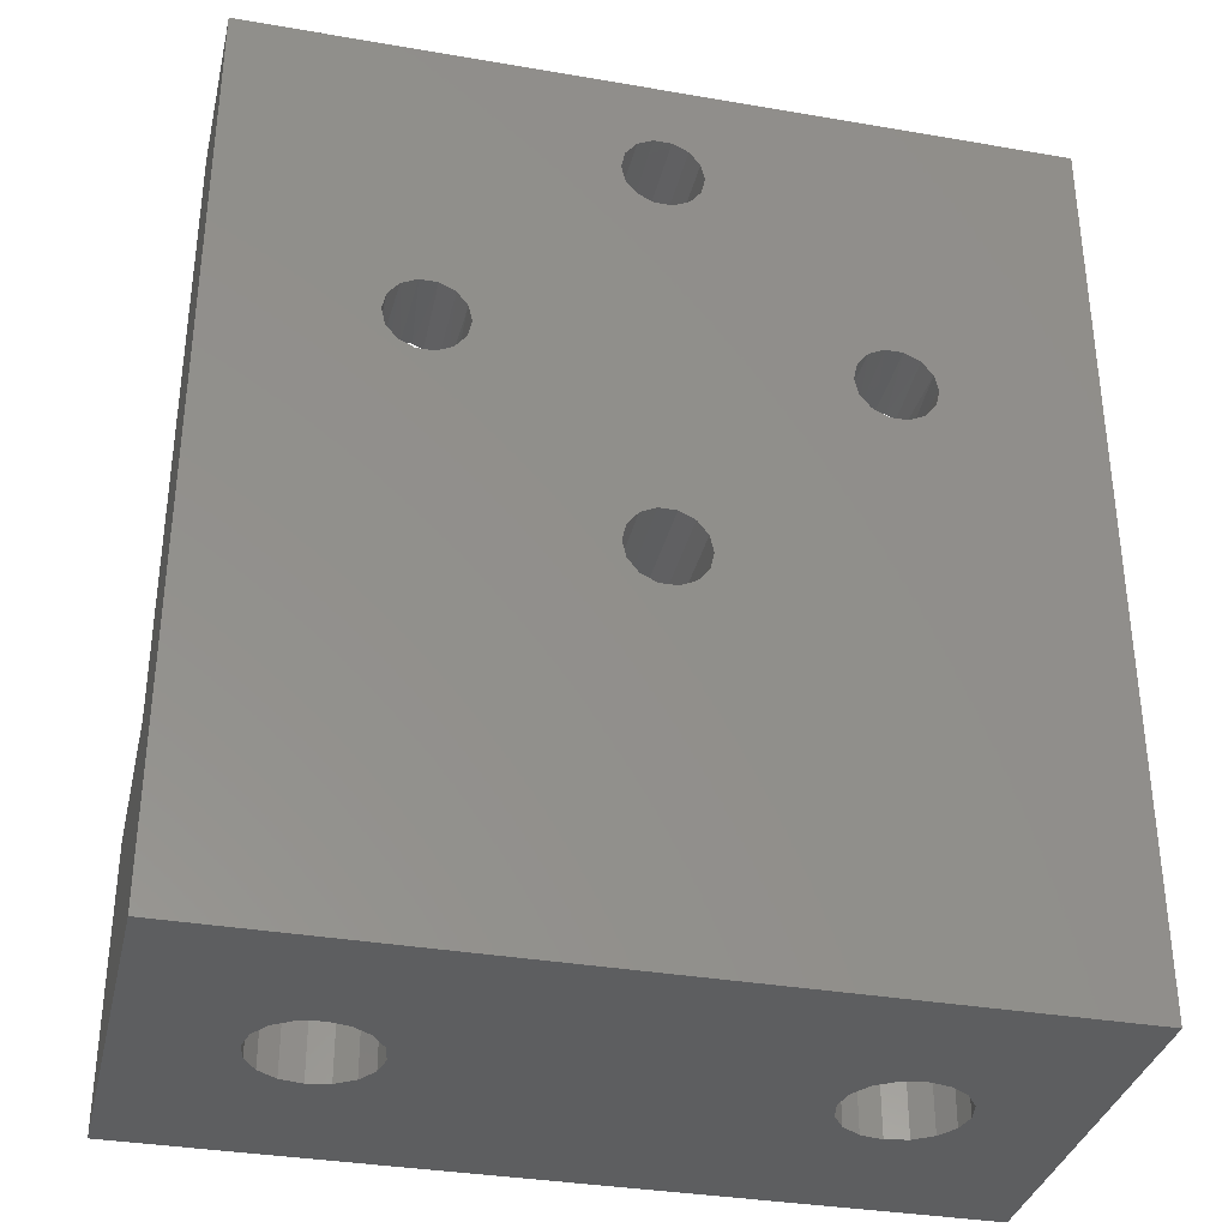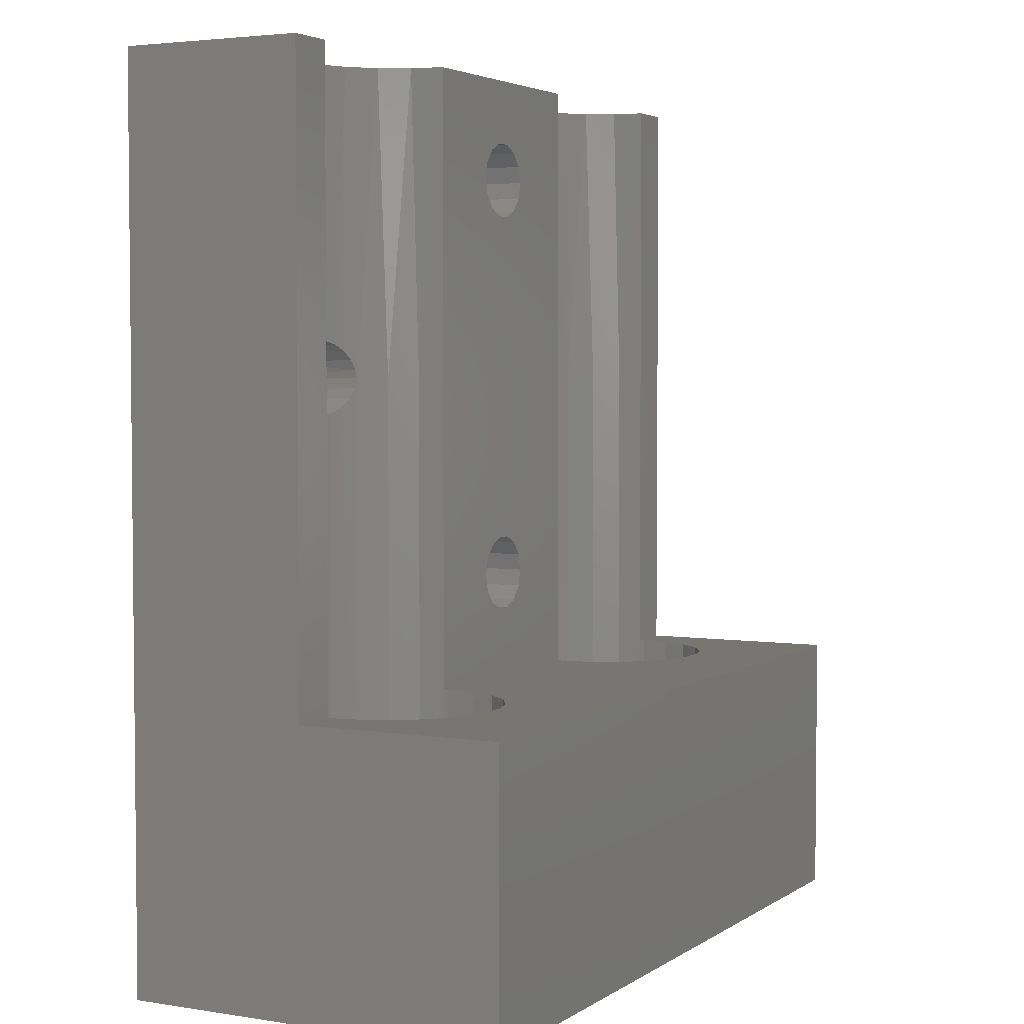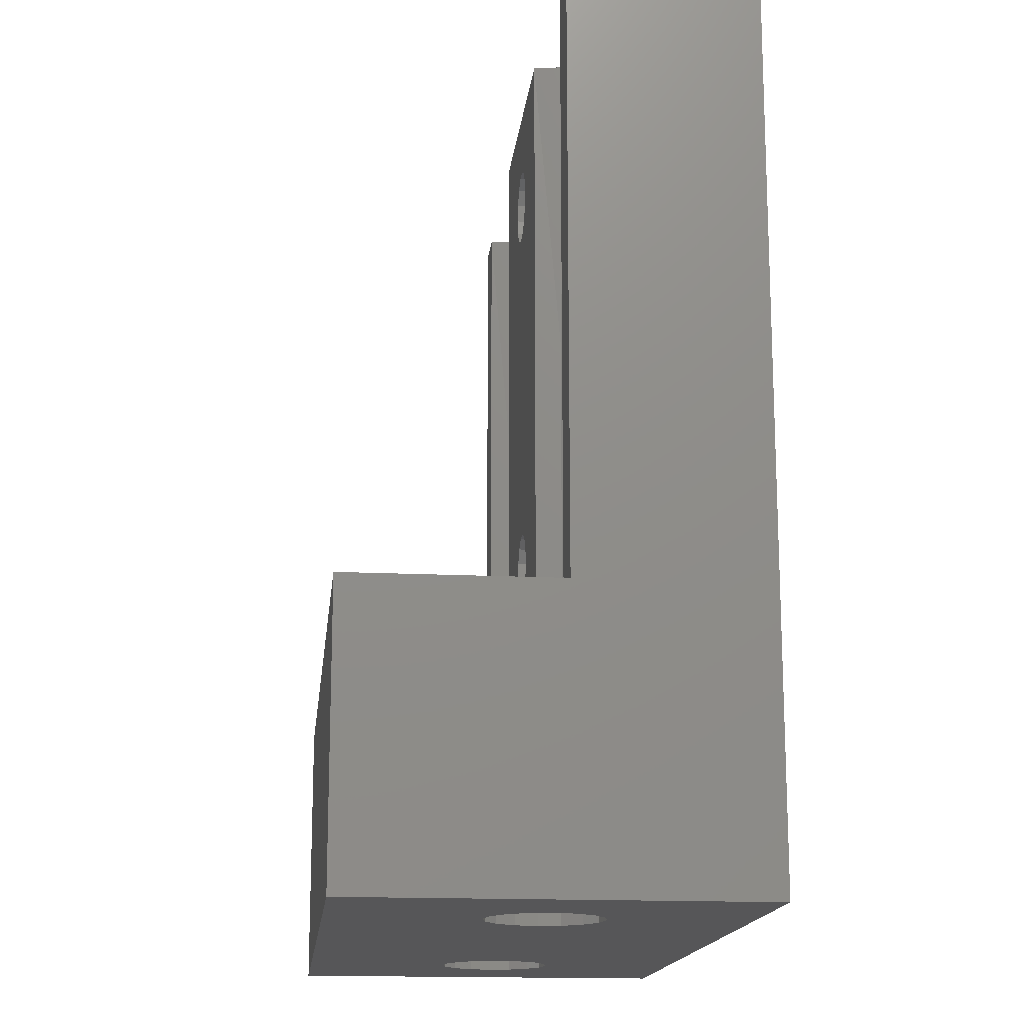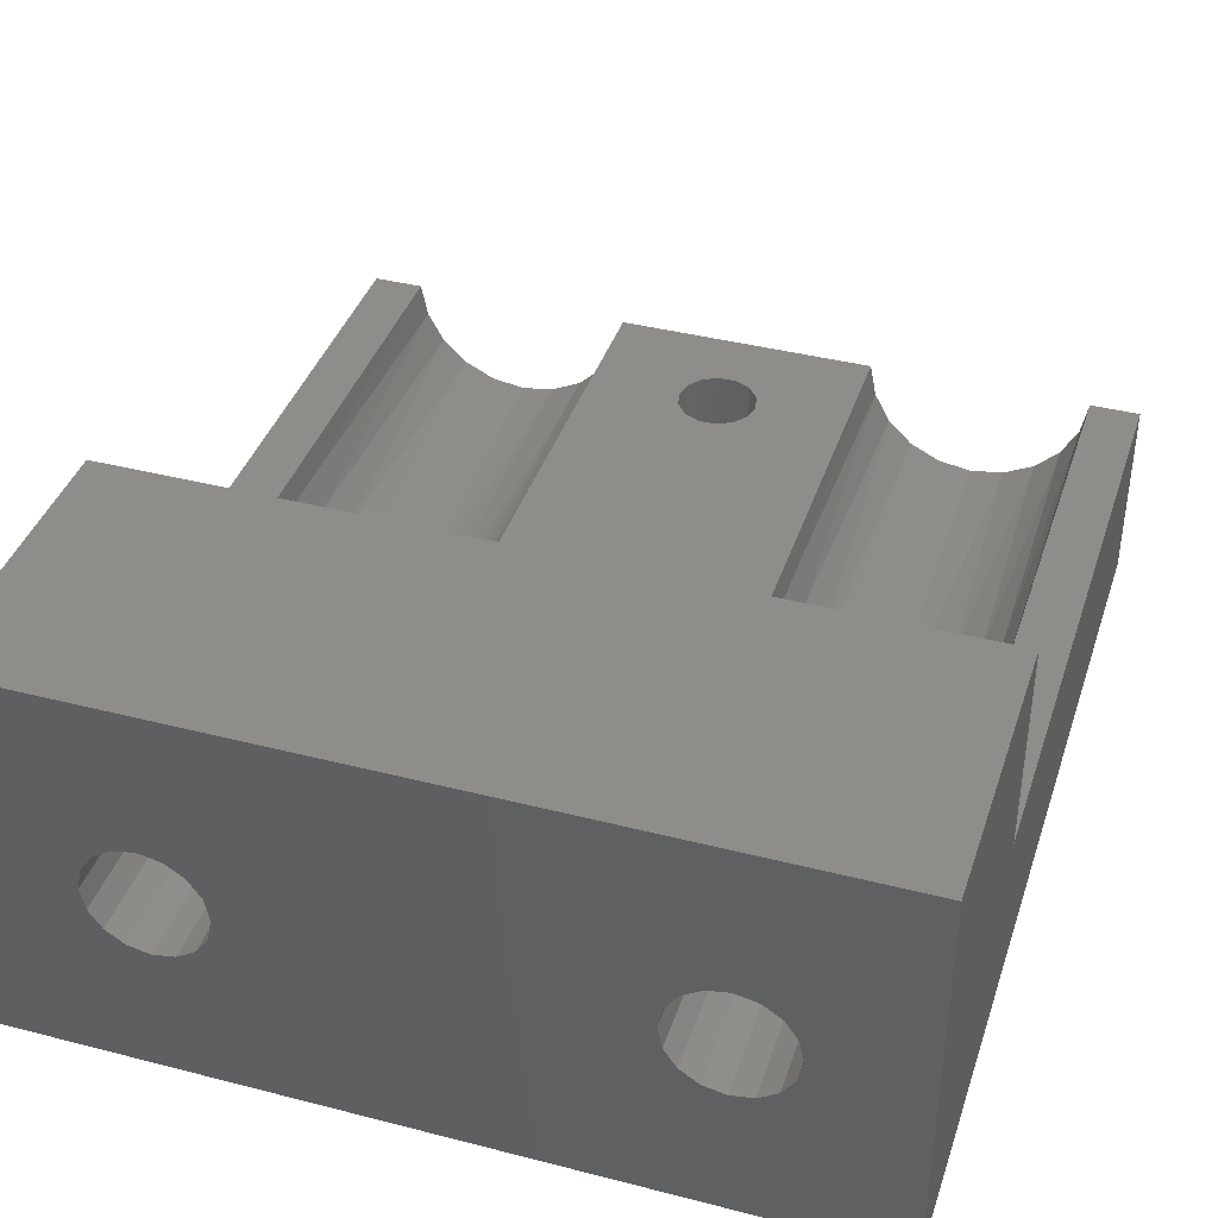
<metadata>
{"format":"stl","ext":"stl","renderer":"f3d","projection":"perspective","resolution":1024,"background":"white","views":[{"elev":-34.5,"azim":-13.0,"up":"+Z"},{"elev":3.6,"azim":117.7,"up":"+Z"},{"elev":-16.0,"azim":-95.9,"up":"+Z"},{"elev":39.6,"azim":-162.3,"up":"+Y"}]}
</metadata>
<code>
# stl→obj: 312 verts, 644 faces
v 1.776e-15 15.2 0
v 3.95 7.4 0
v 0 0 0
v 4.117 8.242 0
v 4.594 8.956 0
v 5.308 9.433 0
v 6.15 9.6 0
v 6.992 9.433 0
v 7.706 8.956 0
v 22.62 8.242 0
v 8.183 8.242 0
v 22.45 7.4 0
v 8.35 7.4 0
v 23.09 8.956 0
v 23.81 9.433 0
v 24.65 9.6 0
v 30.8 15.2 0
v 25.49 9.433 0
v 30.8 0 0
v 26.85 7.4 0
v 26.21 8.956 0
v 26.68 8.242 0
v 4.117 6.558 0
v 4.594 5.844 0
v 5.308 5.367 0
v 6.15 5.2 0
v 6.992 5.367 0
v 8.183 6.558 0
v 22.62 6.558 0
v 7.706 5.844 0
v 23.09 5.844 0
v 23.81 5.367 0
v 24.65 5.2 0
v 25.49 5.367 0
v 26.21 5.844 0
v 26.68 6.558 0
v 3.95 7.4 6
v 1.9 7.4 6
v 2.072 6.203 6
v 2.575 9.698 6
v 4.594 8.956 6
v 3.367 10.61 6
v 5.308 9.433 6
v 4.384 11.27 6
v 5.545 11.61 6
v 6.15 9.6 6
v 6.755 11.61 6
v 6.992 9.433 6
v 8.933 10.61 6
v 7.706 8.956 6
v 7.916 11.27 6
v 9.725 9.698 6
v 8.183 8.242 6
v 10.23 8.597 6
v 8.35 7.4 6
v 10.23 6.203 6
v 8.183 6.558 6
v 9.725 5.102 6
v 10.4 7.4 6
v 4.117 6.558 6
v 2.575 5.102 6
v 2.072 8.597 6
v 4.594 5.844 6
v 3.367 4.188 6
v 4.117 8.242 6
v 5.308 5.367 6
v 4.384 3.534 6
v 5.545 3.193 6
v 6.15 5.2 6
v 6.755 3.193 6
v 6.992 5.367 6
v 7.916 3.534 6
v 8.933 4.188 6
v 7.706 5.844 6
v 22.45 7.4 6
v 20.4 7.4 6
v 20.57 6.203 6
v 21.07 9.698 6
v 23.09 8.956 6
v 21.87 10.61 6
v 23.81 9.433 6
v 22.88 11.27 6
v 24.05 11.61 6
v 24.65 9.6 6
v 25.25 11.61 6
v 25.49 9.433 6
v 27.43 10.61 6
v 26.21 8.956 6
v 26.42 11.27 6
v 28.23 9.698 6
v 26.68 8.242 6
v 28.73 8.597 6
v 26.85 7.4 6
v 28.73 6.203 6
v 26.68 6.558 6
v 28.23 5.102 6
v 28.9 7.4 6
v 22.62 6.558 6
v 21.07 5.102 6
v 20.57 8.597 6
v 23.09 5.844 6
v 21.87 4.188 6
v 22.62 8.242 6
v 23.81 5.367 6
v 22.88 3.534 6
v 24.05 3.193 6
v 24.65 5.2 6
v 25.25 3.193 6
v 25.49 5.367 6
v 26.42 3.534 6
v 27.43 4.188 6
v 26.21 5.844 6
v 30.8 7.2 10.8
v 28.9 7.2 35
v 30.8 7.2 35
v 28.9 7.2 10.8
v 1.905 7.2 35
v 0 7.2 10.8
v 0 7.2 35
v 1.905 7.2 10.8
v 20.4 7.4 10.8
v 10.4 7.4 10.8
v 20.4 7.2 10.8
v 28.9 7.4 10.8
v 0 15.2 10.8
v 2.575 9.698 10.8
v 1.9 7.4 10.8
v 2.072 8.597 10.8
v 3.367 10.61 10.8
v 4.384 11.27 10.8
v 5.545 11.61 10.8
v 6.755 11.61 10.8
v 7.916 11.27 10.8
v 10.23 8.597 10.8
v 20.57 8.597 10.8
v 9.725 9.698 10.8
v 21.07 9.698 10.8
v 8.933 10.61 10.8
v 21.87 10.61 10.8
v 22.88 11.27 10.8
v 30.8 15.2 10.8
v 24.05 11.61 10.8
v 28.73 8.597 10.8
v 28.23 9.698 10.8
v 27.43 10.61 10.8
v 25.25 11.61 10.8
v 26.42 11.27 10.8
v 10.4 7.2 10.8
v 2.16 5.935 35
v 2.784 4.806 35
v 0 0 35
v 3.717 3.915 35
v 4.875 3.346 35
v 6.15 3.15 35
v 7.425 3.346 35
v 20.66 5.935 35
v 10.4 7.2 35
v 10.14 5.935 35
v 21.28 4.806 35
v 9.516 4.806 35
v 22.22 3.915 35
v 8.583 3.915 35
v 23.37 3.346 35
v 20.4 7.2 35
v 30.8 0 35
v 24.65 3.15 35
v 25.93 3.346 35
v 27.08 3.915 35
v 28.02 4.806 35
v 28.64 5.935 35
v 8.227 3.692 21.75
v 8.335 0 21.83
v 8.533 3.881 22.02
v 8.751 0 22.35
v 8.762 4.047 22.37
v 8.9 0 23
v 8.9 4.16 23
v 6.419 3.159 21.87
v 6.465 0 21.83
v 6.752 3.193 21.65
v 7.066 0 21.54
v 7.126 3.264 21.53
v 7.734 0 21.54
v 7.696 3.441 21.53
v 5.974 3.154 22.53
v 6.049 0 22.35
v 6.151 3.15 22.17
v 5.9 0 23
v 5.9 3.157 23
v 6.627 3.177 24.29
v 6.465 0 24.17
v 6.317 3.153 24.04
v 6.049 0 23.65
v 6.08 3.151 23.71
v 7.82 3.492 24.44
v 7.734 0 24.46
v 7.411 3.341 24.5
v 7.066 0 24.46
v 6.989 3.234 24.44
v 8.865 4.13 23.32
v 8.751 0 23.65
v 8.687 3.99 23.77
v 8.335 0 24.17
v 8.351 3.764 24.16
v 24.65 3.15 22.18
v 24.75 0 22.35
v 24.83 3.154 22.54
v 24.9 0 23
v 24.9 3.157 23
v 23.68 3.261 21.53
v 23.73 0 21.54
v 24.06 3.191 21.65
v 24.34 0 21.83
v 24.39 3.158 21.87
v 22.86 3.547 21.6
v 23.07 0 21.54
v 23.26 3.384 21.51
v 21.95 4.119 22.62
v 22.05 0 22.35
v 22.15 3.966 22.18
v 22.46 0 21.83
v 22.46 3.759 21.83
v 21.9 4.16 23
v 21.9 0 23
v 22.07 4.023 23.69
v 22.05 0 23.65
v 21.93 4.133 23.31
v 22.63 3.661 24.29
v 22.46 0 24.17
v 22.31 3.852 24.03
v 24.43 3.156 24.09
v 24.34 0 24.17
v 24.11 3.185 24.32
v 23.73 0 24.46
v 23.74 3.249 24.46
v 23.07 0 24.46
v 23.17 3.417 24.48
v 24.85 3.155 23.4
v 24.75 0 23.65
v 24.69 3.15 23.77
v 15.73 7.2 29.54
v 16.34 0 29.83
v 16.34 7.2 29.83
v 16.75 0 30.35
v 16.75 7.2 30.35
v 16.9 0 31
v 16.9 7.2 31
v 15.73 0 29.54
v 15.07 7.2 29.54
v 15.07 0 29.54
v 14.46 7.2 29.83
v 14.46 0 29.83
v 14.05 7.2 30.35
v 14.05 0 30.35
v 13.9 7.2 31
v 13.9 0 31
v 15.07 7.2 32.46
v 14.46 0 32.17
v 14.46 7.2 32.17
v 14.05 0 31.65
v 14.05 7.2 31.65
v 15.07 0 32.46
v 15.73 7.2 32.46
v 15.73 0 32.46
v 16.34 7.2 32.17
v 16.34 0 32.17
v 16.75 7.2 31.65
v 16.75 0 31.65
v 15.73 7.2 13.54
v 16.34 0 13.83
v 16.34 7.2 13.83
v 16.75 0 14.35
v 16.75 7.2 14.35
v 16.9 0 15
v 16.9 7.2 15
v 15.73 0 13.54
v 15.07 7.2 13.54
v 15.07 0 13.54
v 14.46 7.2 13.83
v 14.46 0 13.83
v 14.05 7.2 14.35
v 14.05 0 14.35
v 13.9 7.2 15
v 13.9 0 15
v 15.07 7.2 16.46
v 14.46 0 16.17
v 14.46 7.2 16.17
v 14.05 0 15.65
v 14.05 7.2 15.65
v 15.07 0 16.46
v 15.73 7.2 16.46
v 15.73 0 16.46
v 16.34 7.2 16.17
v 16.34 0 16.17
v 16.75 7.2 15.65
v 16.75 0 15.65
v 28.23 5.102 22.99
v 27.43 4.188 22.99
v 26.42 3.534 22.99
v 25.25 3.193 22.99
v 21.87 4.189 22.99
v 21.07 5.103 22.99
v 20.57 6.204 22.99
v 28.73 6.203 22.99
v 9.725 5.102 23.01
v 8.933 4.188 23.01
v 3.366 4.189 23.01
v 4.384 3.534 23.01
v 2.574 5.103 23.01
v 2.072 6.204 23.01
v 10.23 6.203 23.01
v 5.545 3.193 23.01
f 1 2 3
f 4 1 5
f 5 1 6
f 6 1 7
f 7 1 8
f 9 10 11
f 12 13 10
f 11 10 13
f 10 9 14
f 14 9 15
f 8 15 9
f 1 15 8
f 16 15 17
f 18 16 17
f 19 20 17
f 1 17 15
f 18 17 21
f 21 17 22
f 22 17 20
f 2 23 3
f 23 24 3
f 24 25 3
f 25 26 3
f 26 27 3
f 3 27 19
f 28 13 29
f 30 28 29
f 27 30 31
f 12 29 13
f 29 31 30
f 31 32 27
f 32 19 27
f 33 19 32
f 34 19 33
f 34 35 19
f 35 36 19
f 20 19 36
f 2 1 4
f 37 38 39
f 40 41 42
f 43 42 41
f 42 43 44
f 43 45 44
f 46 45 43
f 46 47 45
f 48 47 46
f 49 48 50
f 48 51 47
f 52 50 53
f 54 53 55
f 56 57 58
f 48 49 51
f 57 56 55
f 50 52 49
f 59 55 56
f 53 54 52
f 55 59 54
f 60 39 61
f 38 37 62
f 63 61 64
f 65 62 37
f 62 65 40
f 39 60 37
f 66 64 67
f 61 63 60
f 64 66 63
f 68 66 67
f 68 69 66
f 70 69 68
f 70 71 69
f 72 71 70
f 73 71 72
f 71 73 74
f 58 74 73
f 74 58 57
f 41 40 65
f 75 76 77
f 78 79 80
f 81 80 79
f 80 81 82
f 81 83 82
f 84 83 81
f 84 85 83
f 86 85 84
f 87 86 88
f 86 89 85
f 90 88 91
f 92 91 93
f 94 95 96
f 86 87 89
f 95 94 93
f 88 90 87
f 93 94 97
f 92 93 97
f 91 92 90
f 98 77 99
f 76 75 100
f 101 99 102
f 103 100 75
f 100 103 78
f 77 98 75
f 104 102 105
f 99 101 98
f 102 104 101
f 106 104 105
f 106 107 104
f 108 107 106
f 108 109 107
f 110 109 108
f 111 109 110
f 109 111 112
f 96 112 111
f 112 96 95
f 79 78 103
f 16 81 15
f 15 81 79
f 15 79 14
f 14 79 103
f 14 103 10
f 10 103 75
f 10 75 12
f 81 16 84
f 84 16 18
f 84 18 86
f 86 18 21
f 86 21 88
f 88 21 22
f 88 22 91
f 91 22 20
f 91 20 93
f 33 109 34
f 34 109 112
f 34 112 35
f 35 112 95
f 35 95 36
f 36 95 93
f 36 93 20
f 109 33 107
f 107 33 32
f 107 32 104
f 104 32 31
f 104 31 101
f 101 31 29
f 101 29 98
f 98 29 12
f 98 12 75
f 7 43 6
f 6 43 41
f 6 41 5
f 5 41 65
f 5 65 4
f 4 65 37
f 4 37 2
f 43 7 46
f 46 7 8
f 46 8 48
f 48 8 9
f 48 9 50
f 50 9 11
f 50 11 53
f 53 11 13
f 53 13 55
f 26 71 27
f 27 71 74
f 27 74 30
f 30 74 57
f 30 57 28
f 28 57 55
f 28 55 13
f 71 26 69
f 69 26 25
f 69 25 66
f 66 25 24
f 66 24 63
f 63 24 23
f 63 23 60
f 60 23 2
f 60 2 37
f 113 114 115
f 114 113 116
f 117 118 119
f 118 117 120
f 121 122 123
f 116 113 124
f 125 118 126
f 127 128 118
f 128 126 118
f 126 129 125
f 129 130 125
f 130 131 125
f 131 132 125
f 132 133 125
f 134 122 135
f 136 134 137
f 138 136 139
f 133 138 140
f 125 133 141
f 121 135 122
f 135 137 134
f 137 139 136
f 139 140 138
f 140 141 133
f 142 141 140
f 124 113 143
f 143 113 144
f 145 144 141
f 146 141 142
f 146 147 141
f 147 145 141
f 113 141 144
f 148 123 122
f 120 127 118
f 17 125 141
f 125 17 1
f 119 149 117
f 119 150 149
f 151 152 150
f 151 153 152
f 151 154 153
f 151 155 154
f 156 157 158
f 159 158 160
f 161 160 162
f 163 162 155
f 163 155 151
f 157 156 164
f 158 159 156
f 160 161 159
f 162 163 161
f 165 163 151
f 163 165 166
f 165 167 166
f 165 168 167
f 165 169 168
f 115 169 165
f 169 115 170
f 170 115 114
f 150 119 151
f 165 113 115
f 17 113 19
f 113 17 141
f 113 165 19
f 1 118 125
f 118 151 119
f 118 1 3
f 151 118 3
f 83 140 82
f 82 140 139
f 82 139 80
f 80 139 137
f 80 137 78
f 78 137 135
f 78 135 100
f 100 135 121
f 100 121 76
f 140 83 142
f 142 83 85
f 142 85 146
f 146 85 89
f 146 89 147
f 147 89 87
f 147 87 145
f 145 87 90
f 145 90 144
f 144 90 92
f 144 92 143
f 143 92 97
f 143 97 124
f 45 130 44
f 44 130 129
f 44 129 42
f 42 129 126
f 42 126 40
f 40 126 128
f 40 128 62
f 62 128 127
f 62 127 38
f 130 45 131
f 131 45 47
f 131 47 132
f 132 47 51
f 132 51 133
f 133 51 49
f 133 49 138
f 138 49 52
f 138 52 136
f 136 52 54
f 136 54 134
f 134 54 59
f 134 59 122
f 171 172 173
f 173 172 174
f 173 174 175
f 175 174 176
f 175 176 177
f 178 179 180
f 180 179 181
f 180 181 182
f 182 181 183
f 182 183 184
f 184 183 172
f 184 172 171
f 185 186 187
f 187 186 179
f 187 179 178
f 188 186 189
f 189 186 185
f 190 191 192
f 192 191 193
f 192 193 194
f 194 193 188
f 194 188 189
f 195 196 197
f 197 196 198
f 197 198 199
f 199 198 191
f 199 191 190
f 200 201 202
f 202 201 203
f 202 203 204
f 204 203 196
f 204 196 195
f 177 176 200
f 200 176 201
f 205 206 207
f 207 206 208
f 207 208 209
f 210 211 212
f 212 211 213
f 212 213 214
f 214 213 206
f 214 206 205
f 215 216 217
f 217 216 211
f 217 211 210
f 218 219 220
f 220 219 221
f 220 221 222
f 222 221 216
f 222 216 215
f 223 224 218
f 218 224 219
f 225 226 227
f 227 226 224
f 227 224 223
f 228 229 230
f 230 229 226
f 230 226 225
f 231 232 233
f 233 232 234
f 233 234 235
f 235 234 236
f 235 236 237
f 237 236 229
f 237 229 228
f 238 239 240
f 240 239 232
f 240 232 231
f 209 208 238
f 238 208 239
f 241 242 243
f 243 242 244
f 243 244 245
f 245 244 246
f 245 246 247
f 242 241 248
f 248 241 249
f 248 249 250
f 250 249 251
f 250 251 252
f 252 251 253
f 252 253 254
f 254 253 255
f 254 255 256
f 257 258 259
f 259 258 260
f 259 260 261
f 261 260 256
f 261 256 255
f 258 257 262
f 262 257 263
f 262 263 264
f 264 263 265
f 264 265 266
f 266 265 267
f 266 267 268
f 268 267 247
f 268 247 246
f 269 270 271
f 271 270 272
f 271 272 273
f 273 272 274
f 273 274 275
f 270 269 276
f 276 269 277
f 276 277 278
f 278 277 279
f 278 279 280
f 280 279 281
f 280 281 282
f 282 281 283
f 282 283 284
f 285 286 287
f 287 286 288
f 287 288 289
f 289 288 284
f 289 284 283
f 286 285 290
f 290 285 291
f 290 291 292
f 292 291 293
f 292 293 294
f 294 293 295
f 294 295 296
f 296 295 275
f 296 275 274
f 217 210 105
f 105 215 217
f 297 169 170
f 169 297 298
f 298 168 169
f 168 298 299
f 299 167 168
f 167 299 300
f 235 163 233
f 237 163 235
f 301 227 223
f 302 159 301
f 156 159 302
f 303 156 302
f 297 170 304
f 304 170 114
f 304 114 116
f 116 94 304
f 304 94 96
f 304 96 297
f 297 96 111
f 297 111 298
f 298 111 110
f 298 110 299
f 299 110 108
f 299 108 300
f 300 108 207
f 300 207 209
f 156 303 164
f 164 303 77
f 164 77 123
f 123 77 76
f 123 76 121
f 116 124 94
f 94 124 97
f 102 99 301
f 301 99 302
f 99 77 302
f 302 77 303
f 106 105 210
f 106 210 212
f 106 212 214
f 106 214 205
f 106 205 207
f 106 207 108
f 102 301 223
f 102 223 218
f 102 218 220
f 102 220 222
f 102 222 215
f 102 215 105
f 166 167 300
f 166 300 209
f 166 209 238
f 166 238 240
f 166 240 231
f 166 231 233
f 166 233 163
f 161 163 237
f 161 237 228
f 161 228 230
f 161 230 225
f 161 225 227
f 161 227 301
f 161 301 159
f 290 174 286
f 3 188 151
f 191 151 193
f 198 151 191
f 256 198 196
f 254 196 203
f 252 203 201
f 172 286 174
f 250 201 176
f 198 256 151
f 260 151 256
f 258 151 260
f 262 151 258
f 264 151 262
f 242 229 244
f 236 244 229
f 244 236 246
f 234 246 236
f 165 246 234
f 246 165 268
f 165 234 232
f 165 208 19
f 264 165 151
f 266 165 264
f 268 165 266
f 239 165 232
f 208 165 239
f 3 186 188
f 3 179 186
f 3 181 179
f 282 181 3
f 181 284 183
f 288 183 284
f 286 172 288
f 183 288 172
f 181 282 284
f 3 280 282
f 3 278 280
f 3 276 278
f 19 276 3
f 229 242 226
f 211 274 272
f 292 219 224
f 294 221 219
f 296 216 221
f 19 272 270
f 274 211 216
f 272 19 211
f 276 19 270
f 211 19 213
f 19 206 213
f 206 19 208
f 196 254 256
f 174 290 176
f 203 252 254
f 224 290 292
f 201 250 252
f 290 224 176
f 224 250 176
f 219 292 294
f 250 224 248
f 221 294 296
f 226 248 224
f 216 296 274
f 248 226 242
f 193 151 188
f 70 180 182
f 305 160 158
f 160 305 306
f 197 155 195
f 307 152 308
f 150 152 307
f 309 150 307
f 149 150 309
f 310 149 309
f 305 158 311
f 311 158 157
f 311 157 148
f 149 310 117
f 117 310 39
f 117 39 120
f 120 39 38
f 120 38 127
f 311 148 56
f 56 148 122
f 56 122 59
f 56 58 311
f 311 58 305
f 58 73 305
f 305 73 306
f 64 308 67
f 67 308 312
f 67 312 68
f 308 64 307
f 307 64 61
f 307 61 309
f 309 61 39
f 309 39 310
f 153 154 194
f 153 194 189
f 153 189 312
f 153 312 308
f 153 308 152
f 72 70 182
f 72 182 184
f 72 184 171
f 72 171 173
f 72 173 175
f 72 175 177
f 72 177 306
f 72 306 73
f 68 312 189
f 68 189 185
f 68 185 187
f 68 187 178
f 68 178 180
f 68 180 70
f 162 160 306
f 162 306 177
f 162 177 200
f 162 200 202
f 162 202 204
f 162 204 195
f 162 195 155
f 154 155 197
f 154 197 199
f 154 199 190
f 154 190 192
f 154 192 194
f 295 123 275
f 123 273 275
f 164 245 247
f 243 295 293
f 295 243 245
f 291 243 293
f 291 241 243
f 285 241 291
f 285 249 241
f 285 251 249
f 287 251 285
f 253 287 289
f 287 253 251
f 148 289 283
f 289 157 253
f 123 271 273
f 123 269 271
f 123 277 269
f 148 277 123
f 253 157 255
f 277 148 279
f 148 281 279
f 148 283 281
f 289 148 157
f 123 295 164
f 267 164 247
f 265 164 267
f 263 164 265
f 257 164 263
f 257 157 164
f 259 157 257
f 261 157 259
f 157 261 255
f 245 164 295

</code>
